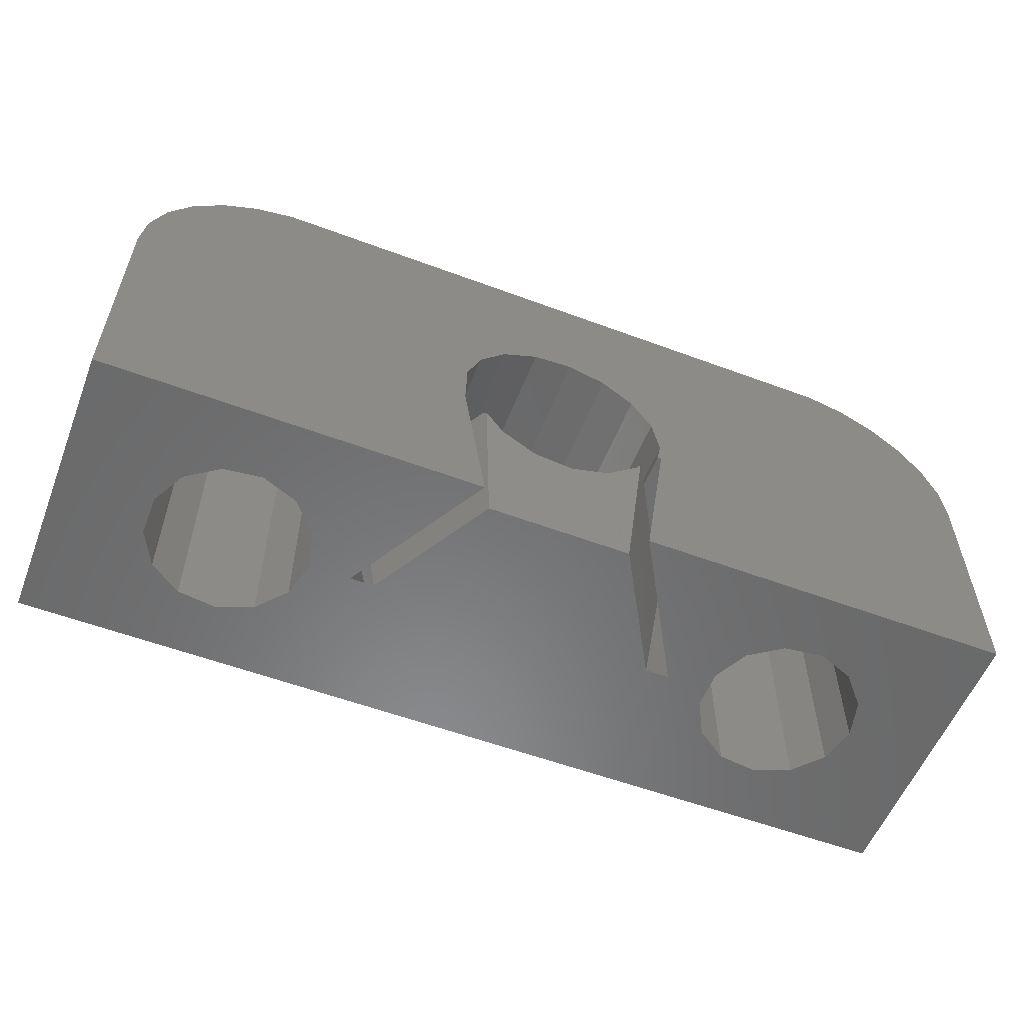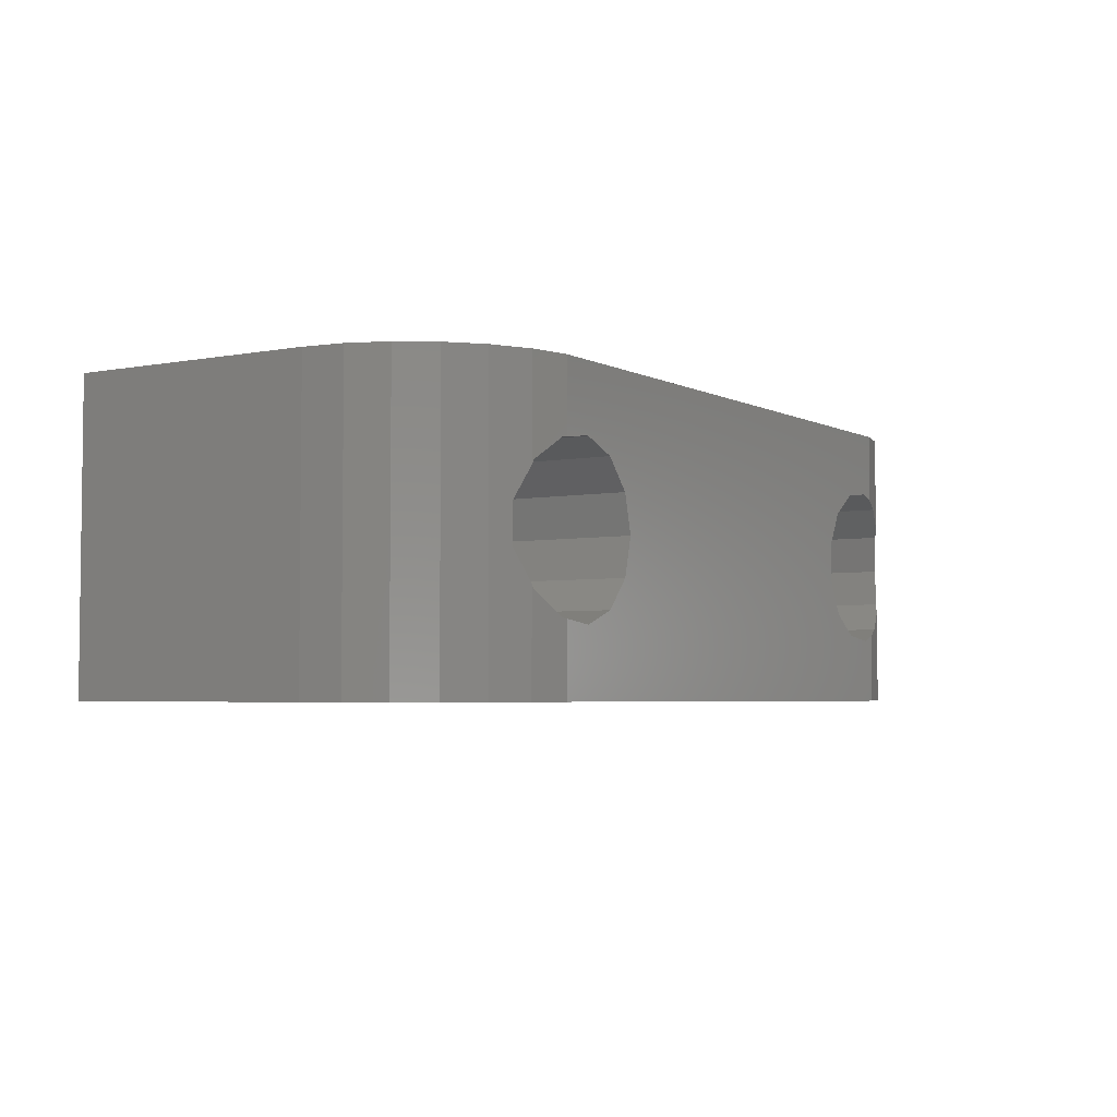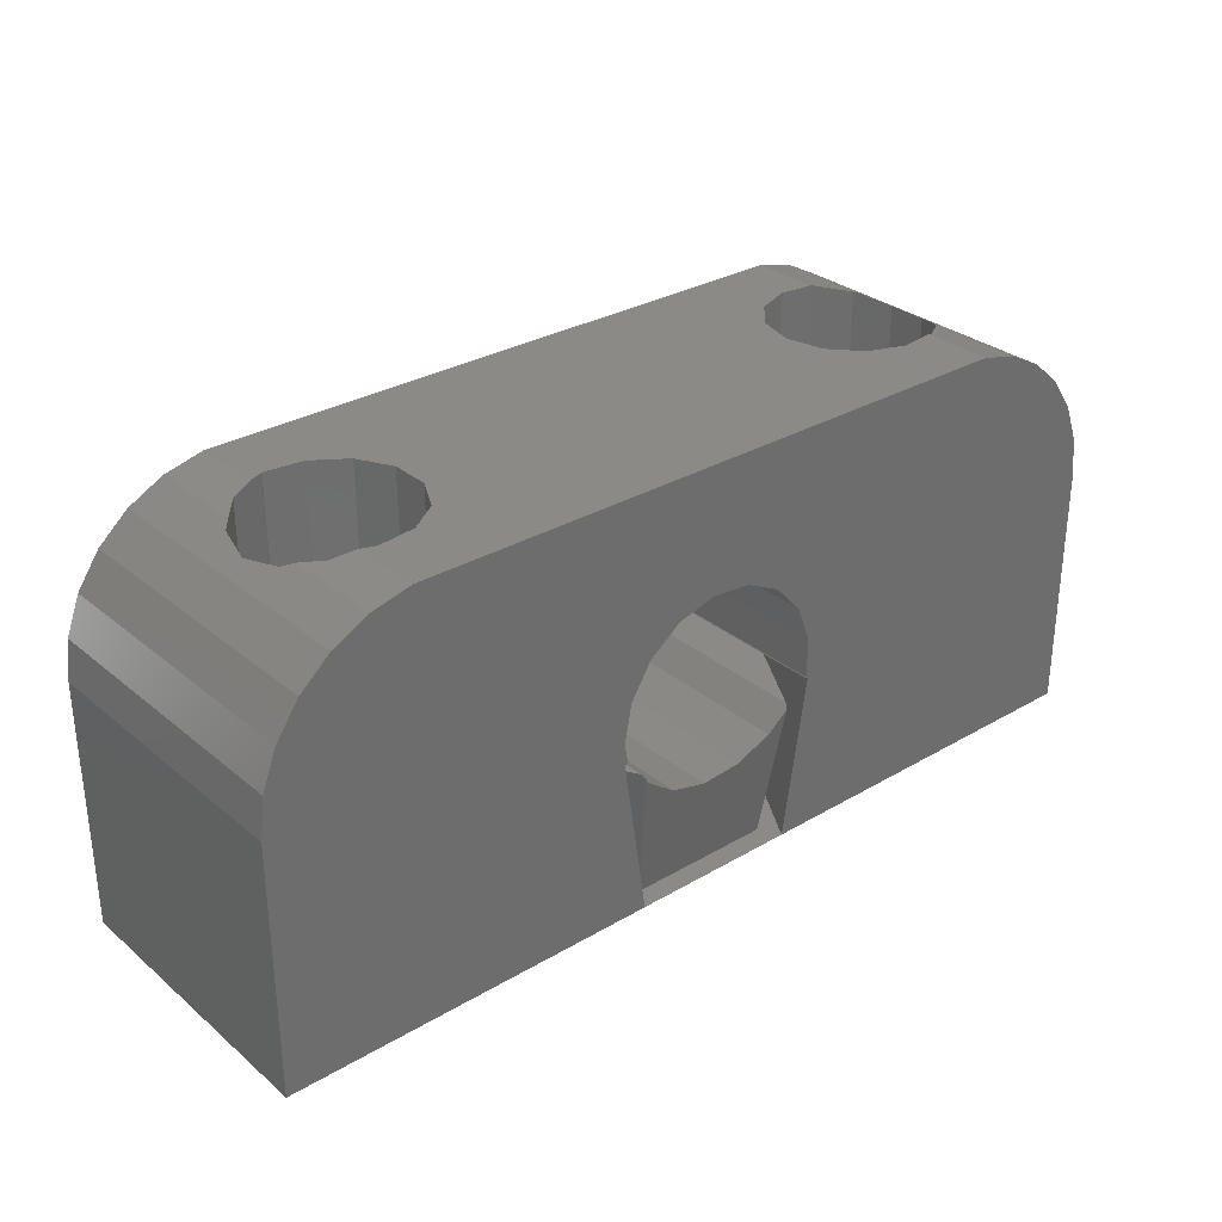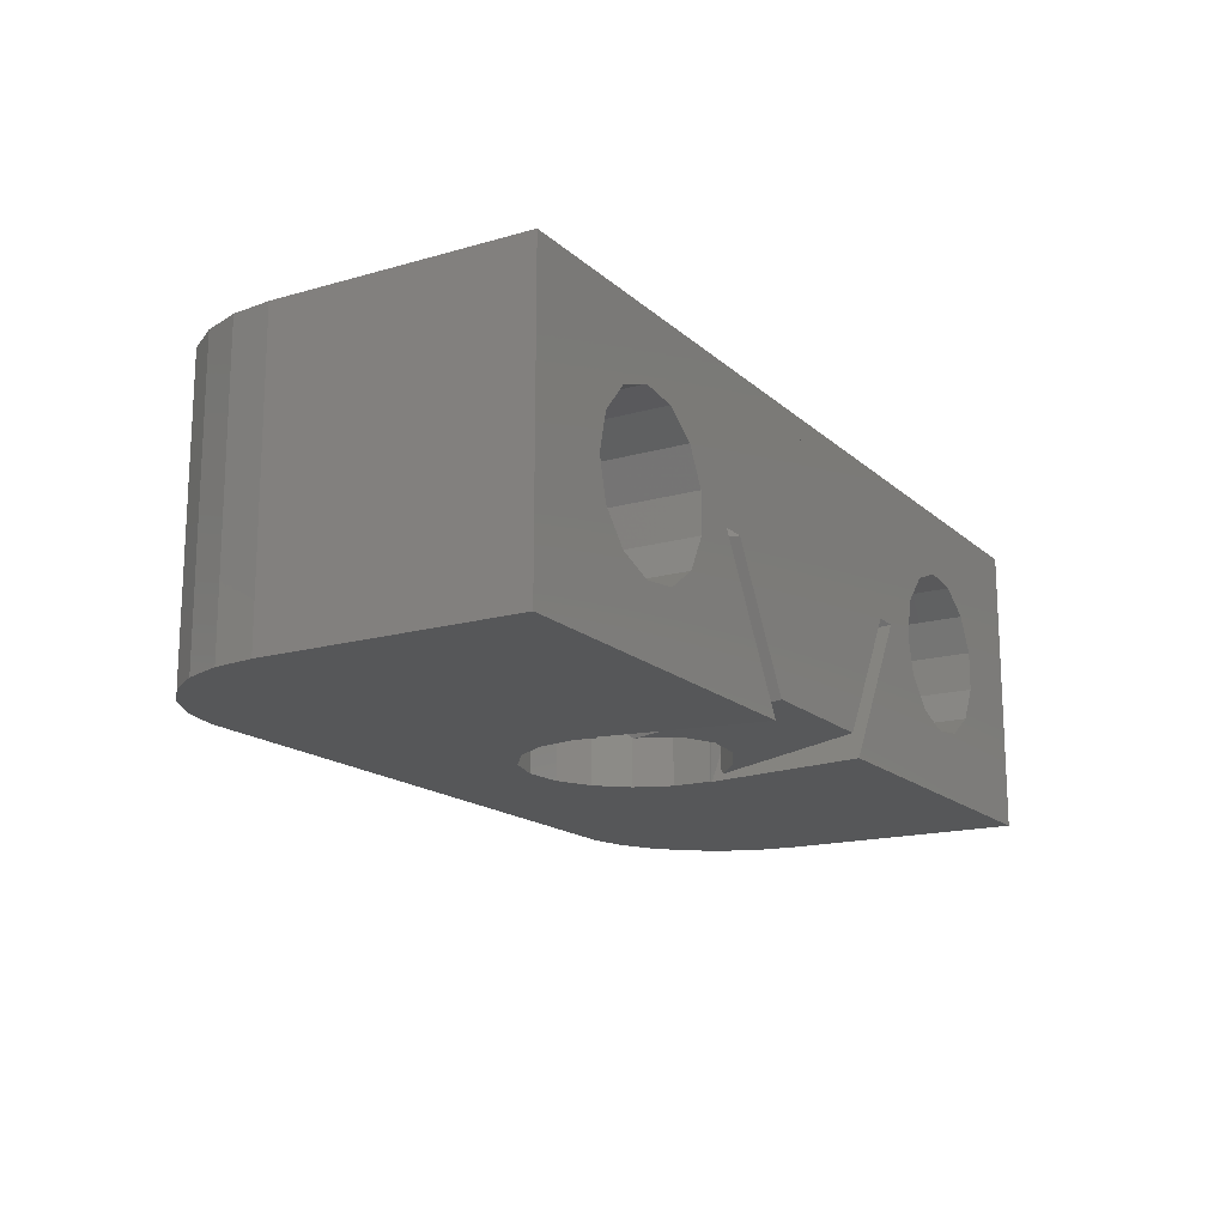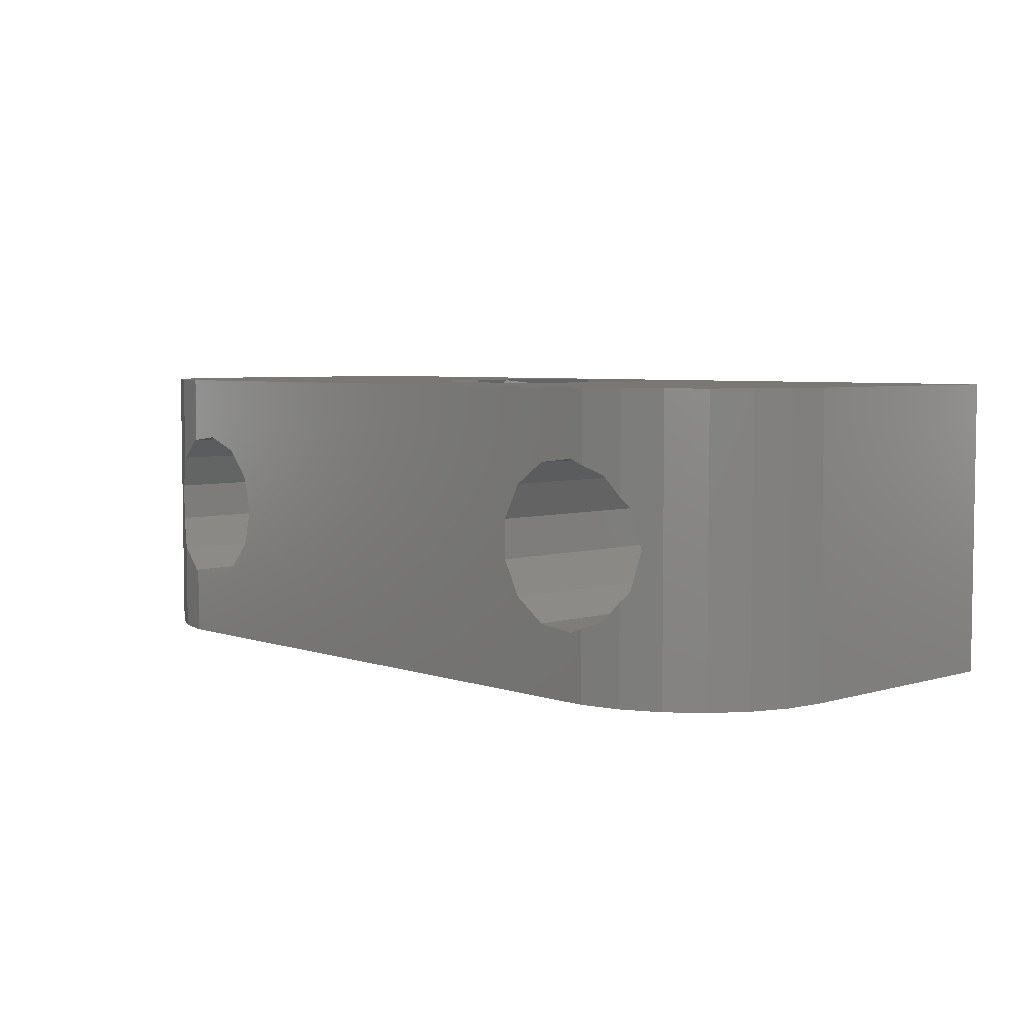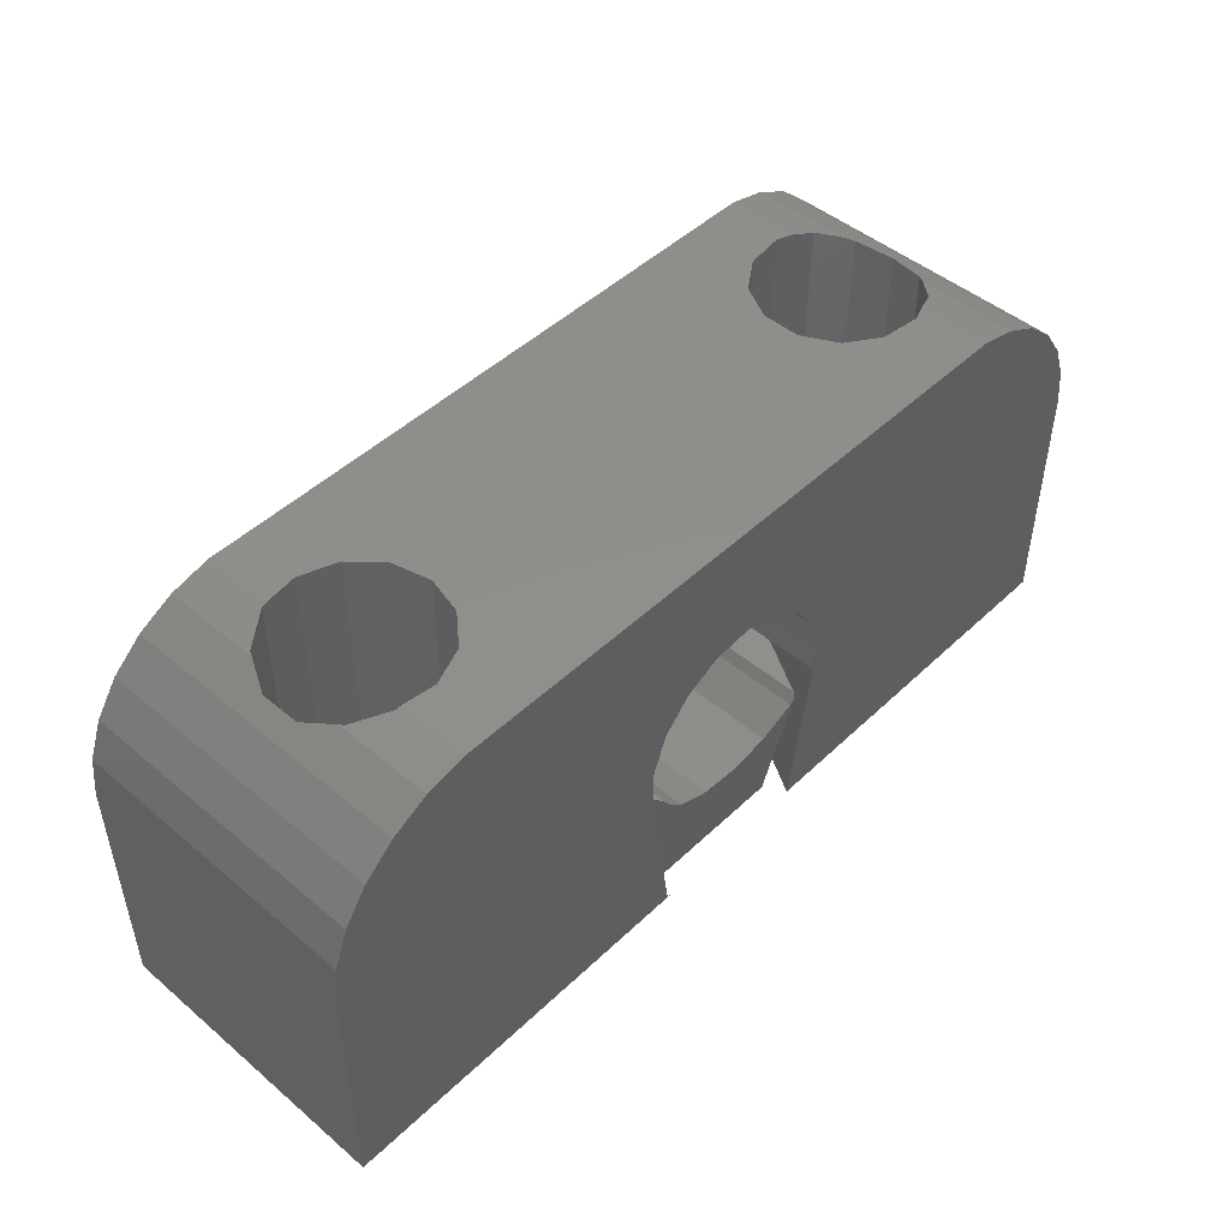
<metadata>
{"format":"stl","ext":"stl","renderer":"f3d","projection":"perspective","resolution":1024,"background":"white","views":[{"elev":-56.3,"azim":-21.3,"up":"+Z"},{"elev":-4.0,"azim":-57.7,"up":"+Y"},{"elev":30.4,"azim":139.7,"up":"+Z"},{"elev":-16.3,"azim":120.5,"up":"+Y"},{"elev":5.0,"azim":46.9,"up":"+Y"},{"elev":47.6,"azim":-46.7,"up":"+Z"}]}
</metadata>
<code>
# stl→obj: 159 verts, 332 faces
v 10.97 -3.5 6.957
v 11.09 3.5 6
v 10.97 3.5 6.957
v 11.09 -3.5 6
v -7.567 3.5 9.971
v -7.676 1.823 9.944
v -7.567 1.837 9.971
v -8.503 3.5 9.74
v -8.445 1.293 9.755
v -8.503 1.181 9.74
v -7.676 -1.823 9.944
v -7.567 -3.5 9.971
v -7.567 -1.837 9.971
v -8.503 -3.5 9.74
v -8.445 -1.293 9.755
v -8.503 -1.181 9.74
v 11.09 3.5 -7.772e-16
v 11.09 -3.5 7.772e-16
v 7.567 3.5 9.971
v 8.503 3.5 9.74
v 0.2399 3.5 6.989
v 9.357 3.5 9.292
v -0.7115 3.5 6.901
v 10.08 3.5 8.652
v -1.567 3.5 6.475
v 10.63 3.5 7.859
v -2.211 3.5 5.769
v -2.556 3.5 4.878
v 1.159 3.5 6.727
v 1.921 3.5 6.152
v 2.424 3.5 5.339
v 2.6 3.5 4.4
v 2.598 3.5 3.9
v 2.021 3.5 7.439e-06
v -2.021 3.5 1.346e-30
v -11.09 3.5 6
v -9.357 3.5 9.292
v -10.08 3.5 8.652
v -10.63 3.5 7.859
v -10.97 3.5 6.957
v -2.598 3.5 3.9
v -2.556 3.5 3.922
v -2.547 3.5 3.9
v -11.09 3.5 -7.772e-16
v 2.507 3.5 3.9
v 8.935 0 0
v 8.712 -0.9062 2.012e-16
v 8.093 -1.605 3.563e-16
v 7.22 -1.936 4.298e-16
v 2.021 -3.5 7.772e-16
v 5.092 -0.4667 1.036e-16
v 4.041 0 0
v 5.092 0.4667 -1.036e-16
v 5.525 -1.293 2.871e-16
v 6.294 -1.823 4.049e-16
v -2.021 -3.5 7.772e-16
v -5.258 -0.9062 2.012e-16
v -4.041 0 0
v -5.035 0 0
v -5.877 -1.605 3.563e-16
v -6.75 -1.936 4.298e-16
v -11.09 -3.5 7.772e-16
v -8.878 -0.4667 1.036e-16
v -8.878 0.4667 -1.036e-16
v -8.445 -1.293 2.871e-16
v -7.676 -1.823 4.049e-16
v 8.712 0.9062 -2.012e-16
v 8.093 1.605 -3.563e-16
v 7.22 1.936 -4.298e-16
v 6.294 1.823 -4.049e-16
v 5.525 1.293 -2.871e-16
v 3.464 0 0
v -5.877 1.605 -3.563e-16
v -3.464 0 0
v -5.258 0.9062 -2.012e-16
v -6.75 1.936 -4.298e-16
v -7.676 1.823 -4.049e-16
v -8.445 1.293 -2.871e-16
v 7.22 1.936 9.971
v 7.567 1.804 9.971
v 6.294 1.823 9.971
v 5.525 1.293 9.971
v 5.092 0.4667 9.971
v -5.035 0 9.971
v 5.092 -0.4667 9.971
v -5.258 0.9062 9.971
v -5.877 1.605 9.971
v -6.75 1.936 9.971
v 7.22 -1.936 9.971
v 7.567 -3.5 9.971
v 7.567 -1.804 9.971
v 6.294 -1.823 9.971
v 5.525 -1.293 9.971
v -5.258 -0.9062 9.971
v -5.877 -1.605 9.971
v -6.75 -1.936 9.971
v 10.08 -3.5 8.652
v 10.63 -3.5 7.859
v -11.09 -3.5 6
v 0.2399 -3.5 6.989
v -9.357 -3.5 9.292
v 1.159 -3.5 6.727
v -10.08 -3.5 8.652
v 1.921 -3.5 6.152
v -10.63 -3.5 7.859
v 2.424 -3.5 5.339
v -10.97 -3.5 6.957
v -0.7115 -3.5 6.901
v -1.567 -3.5 6.475
v -2.556 -3.5 4.878
v -2.211 -3.5 5.769
v -2.598 -3.5 3.9
v -2.556 -3.5 3.922
v -2.021 -3.5 7.439e-06
v 2.021 -3.5 7.439e-06
v 8.503 -3.5 9.74
v 9.357 -3.5 9.292
v 2.6 -3.5 4.4
v 2.598 -3.5 3.9
v 2.507 -3.5 3.9
v -2.547 -3.5 3.9
v 8.093 1.605 9.841
v 8.503 1.141 9.74
v 8.093 -1.605 9.841
v 8.503 -1.141 9.74
v -8.878 0.4667 9.543
v -8.878 -0.4667 9.543
v 8.935 0 9.514
v 8.712 0.9062 9.631
v 8.712 -0.9062 9.631
v 4.619 0 3.9
v 2.021 3.5 0
v -4.619 0 3.9
v -2.021 3.5 0
v 1.732 3 0
v -1.732 3 0
v -1.732 -3 0
v 1.732 -3 0
v 4.041 0 3.4
v -0.7115 -3.353 2.399
v 0.2399 -3.34 2.311
v -1.567 -3.415 2.825
v -2.014 -3.488 3.315
v 1.159 -3.378 2.573
v 1.921 -3.463 3.148
v 2.012 -3.484 3.294
v 2.077 3.402 3.4
v 2.077 -3.402 3.4
v -2.091 3.378 3.4
v -4.041 0 3.4
v -2.091 -3.378 3.4
v -2.014 3.488 3.315
v 2.012 3.484 3.294
v 1.084 3.375 2.551
v 0.2399 3.34 2.311
v -1.567 3.415 2.825
v -0.7115 3.353 2.399
v 1.921 3.463 3.148
v 1.159 3.378 2.573
f 1 2 3
f 2 1 4
f 5 6 7
f 8 6 5
f 6 8 9
f 9 8 10
f 11 12 13
f 14 11 15
f 14 15 16
f 11 14 12
f 4 17 2
f 17 4 18
f 2 19 20
f 19 21 5
f 2 20 22
f 23 5 21
f 2 22 24
f 25 5 23
f 2 24 26
f 27 5 25
f 28 5 27
f 2 26 3
f 19 29 21
f 19 30 29
f 19 2 31
f 19 31 30
f 2 32 31
f 2 33 32
f 17 33 2
f 34 35 35
f 34 17 35
f 33 17 34
f 36 5 28
f 5 36 8
f 8 36 37
f 37 36 38
f 38 36 39
f 39 36 40
f 41 28 42
f 41 42 43
f 28 41 36
f 44 41 35
f 41 44 36
f 44 35 17
f 32 33 45
f 18 46 17
f 18 47 46
f 18 48 47
f 18 49 48
f 50 49 18
f 51 52 53
f 54 52 51
f 54 50 52
f 55 50 54
f 49 50 55
f 18 56 50
f 57 58 56
f 58 57 59
f 56 60 57
f 56 61 60
f 62 61 56
f 63 62 64
f 65 62 63
f 66 62 65
f 61 62 66
f 62 56 18
f 67 17 46
f 68 17 67
f 69 17 68
f 70 17 69
f 52 71 53
f 72 71 52
f 73 71 72
f 73 72 74
f 71 73 70
f 75 74 58
f 75 58 59
f 74 75 73
f 76 70 73
f 70 76 17
f 44 64 62
f 76 44 17
f 77 44 76
f 78 44 77
f 64 44 78
f 19 79 80
f 19 81 79
f 19 82 81
f 83 84 85
f 86 83 82
f 87 82 19
f 83 86 84
f 82 87 86
f 5 87 19
f 87 5 88
f 88 5 7
f 89 90 91
f 92 90 89
f 93 90 92
f 94 85 84
f 85 94 93
f 95 93 94
f 93 95 90
f 12 95 96
f 95 12 90
f 12 96 13
f 97 26 24
f 26 97 98
f 99 12 14
f 12 100 90
f 99 14 101
f 102 90 100
f 99 101 103
f 104 90 102
f 99 103 105
f 106 90 104
f 4 90 106
f 99 105 107
f 12 108 100
f 12 109 108
f 12 99 110
f 12 111 109
f 12 110 111
f 112 110 99
f 110 112 113
f 62 112 99
f 114 62 115
f 112 62 114
f 90 4 116
f 116 4 117
f 117 4 97
f 97 4 98
f 98 4 1
f 118 4 106
f 119 118 120
f 118 119 4
f 18 119 115
f 119 18 4
f 18 115 62
f 113 112 121
f 20 122 123
f 80 20 19
f 20 80 122
f 124 116 125
f 91 116 124
f 116 91 90
f 98 3 26
f 3 98 1
f 37 10 8
f 126 37 127
f 10 37 126
f 101 16 127
f 16 101 14
f 101 127 37
f 107 39 40
f 39 107 105
f 62 36 44
f 36 62 99
f 99 40 36
f 40 99 107
f 22 97 24
f 97 22 117
f 22 128 117
f 22 129 128
f 123 22 20
f 22 123 129
f 130 117 128
f 125 117 130
f 117 125 116
f 38 101 37
f 101 38 103
f 105 38 39
f 38 105 103
f 118 31 32
f 31 118 106
f 110 42 28
f 42 110 113
f 108 21 100
f 21 108 23
f 102 30 104
f 30 102 29
f 106 30 31
f 30 106 104
f 100 29 102
f 29 100 21
f 109 27 25
f 27 109 111
f 111 28 27
f 28 111 110
f 109 23 108
f 23 109 25
f 120 32 45
f 32 120 118
f 113 43 42
f 43 113 121
f 52 131 132
f 50 114 115
f 114 50 56
f 120 131 119
f 45 131 120
f 131 45 33
f 133 121 112
f 121 133 43
f 43 133 41
f 41 134 35
f 134 41 133
f 115 131 50
f 131 115 119
f 58 134 133
f 131 34 132
f 34 131 33
f 114 133 112
f 133 114 56
f 56 58 133
f 132 72 52
f 132 135 72
f 132 136 135
f 134 136 132
f 134 74 136
f 74 134 58
f 137 72 138
f 72 137 74
f 134 35 35
f 132 35 134
f 35 132 34
f 131 52 50
f 72 135 139
f 140 137 141
f 142 137 140
f 137 142 143
f 138 141 137
f 141 138 144
f 145 138 146
f 144 138 145
f 147 148 139
f 149 150 151
f 136 149 152
f 149 136 150
f 146 139 148
f 139 146 138
f 74 150 136
f 139 153 147
f 153 139 135
f 137 151 150
f 151 137 143
f 137 150 74
f 154 136 155
f 156 136 152
f 157 136 156
f 136 157 155
f 135 158 153
f 135 159 158
f 135 154 159
f 154 135 136
f 139 138 72
f 158 147 153
f 158 148 147
f 145 148 158
f 148 145 146
f 154 144 159
f 141 154 155
f 154 141 144
f 159 145 158
f 145 159 144
f 156 140 157
f 140 156 142
f 149 156 152
f 151 156 149
f 151 142 156
f 142 151 143
f 157 141 155
f 141 157 140
f 59 86 75
f 86 59 84
f 127 64 126
f 64 127 63
f 15 127 16
f 127 15 65
f 127 65 63
f 6 88 7
f 76 6 77
f 6 76 88
f 75 87 73
f 87 75 86
f 88 73 87
f 73 88 76
f 77 9 78
f 9 77 6
f 126 9 10
f 9 126 78
f 78 126 64
f 60 94 57
f 94 60 95
f 96 11 13
f 61 11 96
f 11 61 66
f 66 15 11
f 15 66 65
f 57 84 59
f 84 57 94
f 95 61 96
f 61 95 60
f 128 67 46
f 67 128 129
f 85 53 83
f 53 85 51
f 93 51 85
f 51 93 54
f 70 79 81
f 79 70 69
f 129 122 68
f 129 68 67
f 122 129 123
f 47 128 46
f 128 47 130
f 79 122 80
f 69 122 79
f 122 69 68
f 71 81 82
f 81 71 70
f 83 71 82
f 71 83 53
f 48 130 47
f 124 130 48
f 130 124 125
f 49 92 89
f 92 49 55
f 55 93 92
f 93 55 54
f 124 89 91
f 124 49 89
f 49 124 48

</code>
